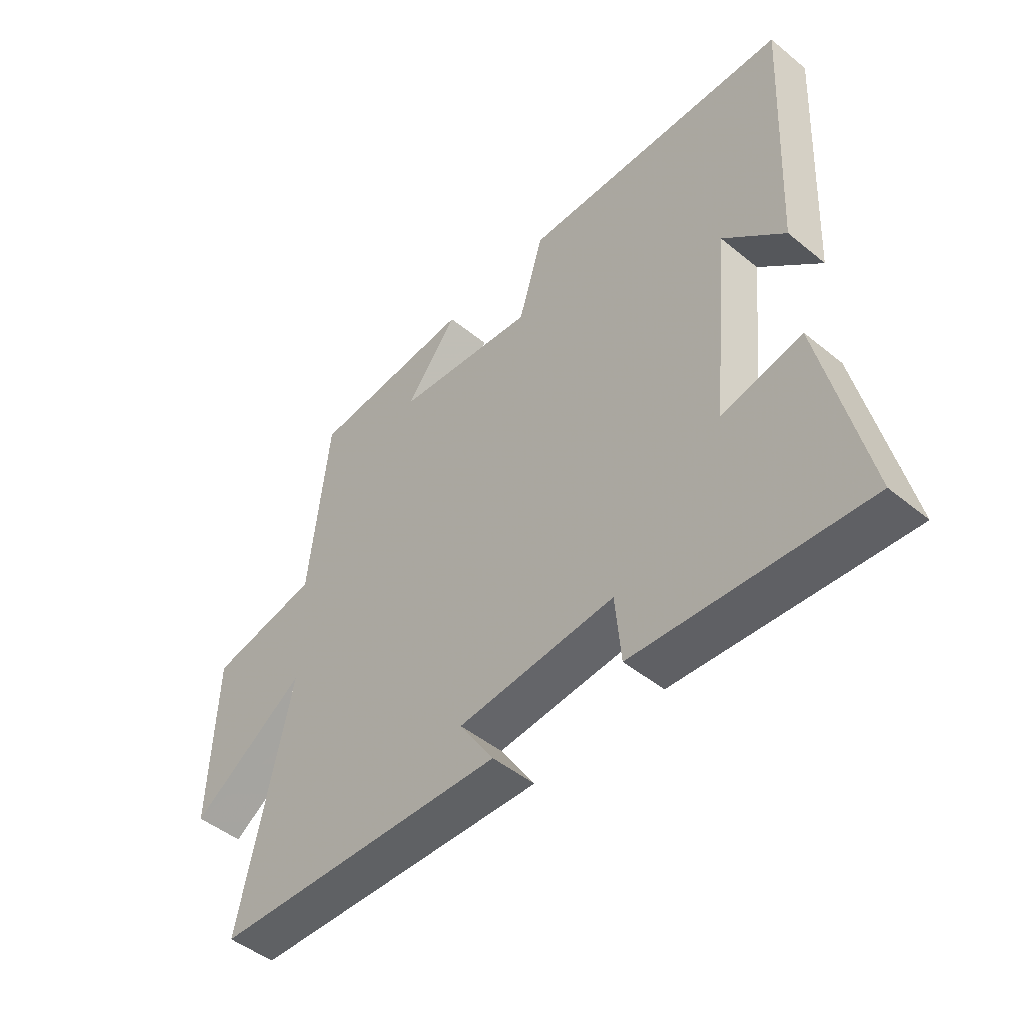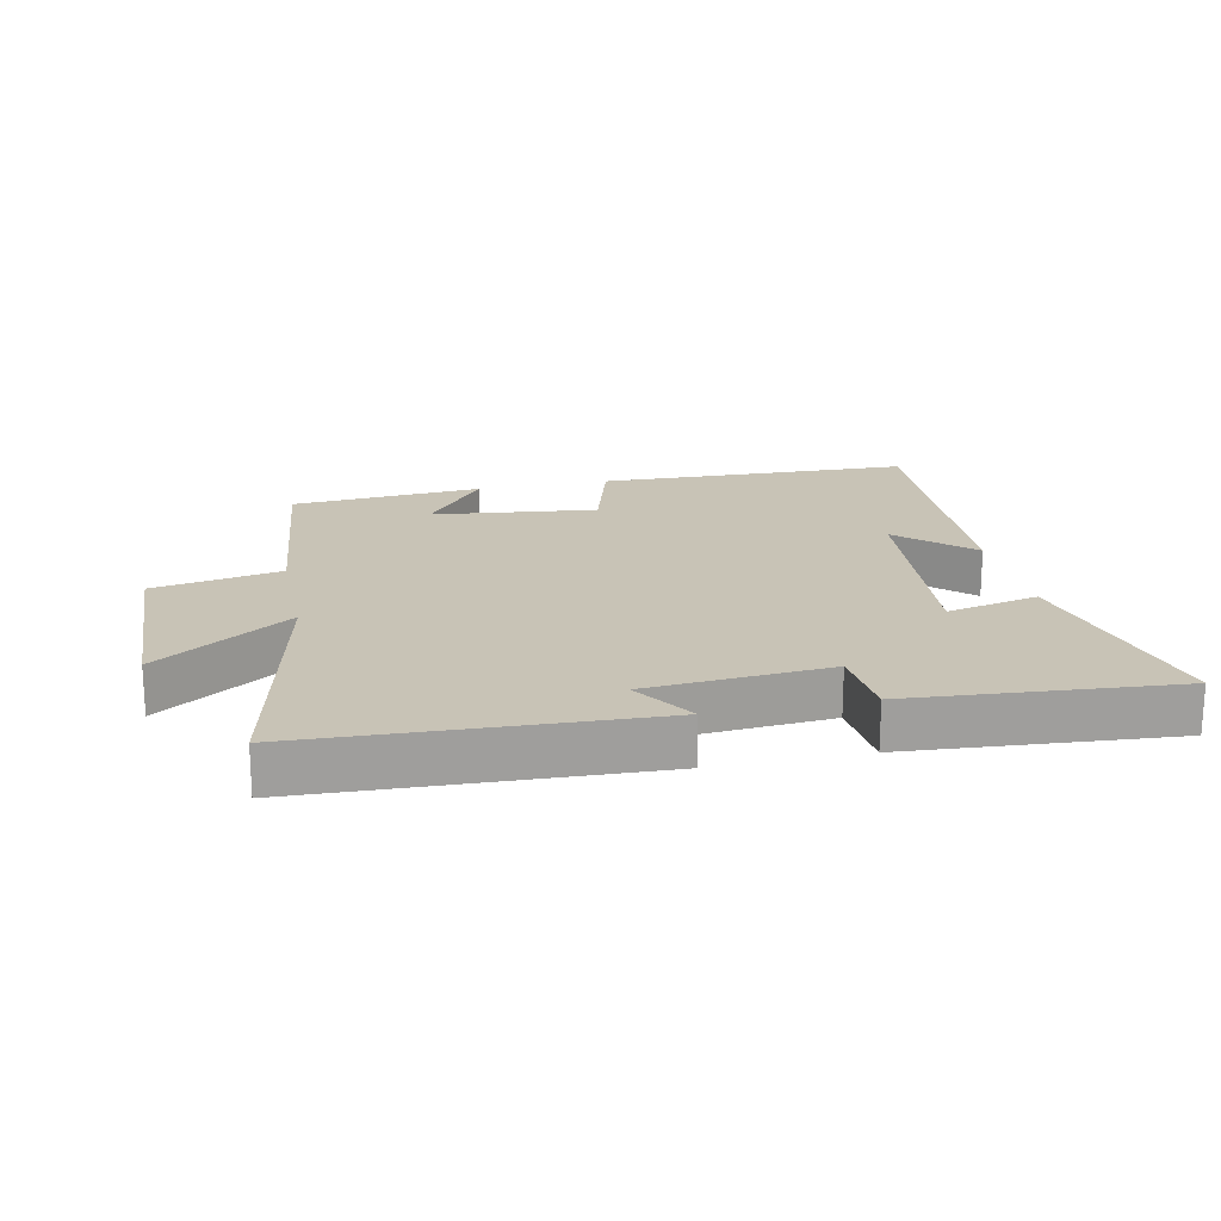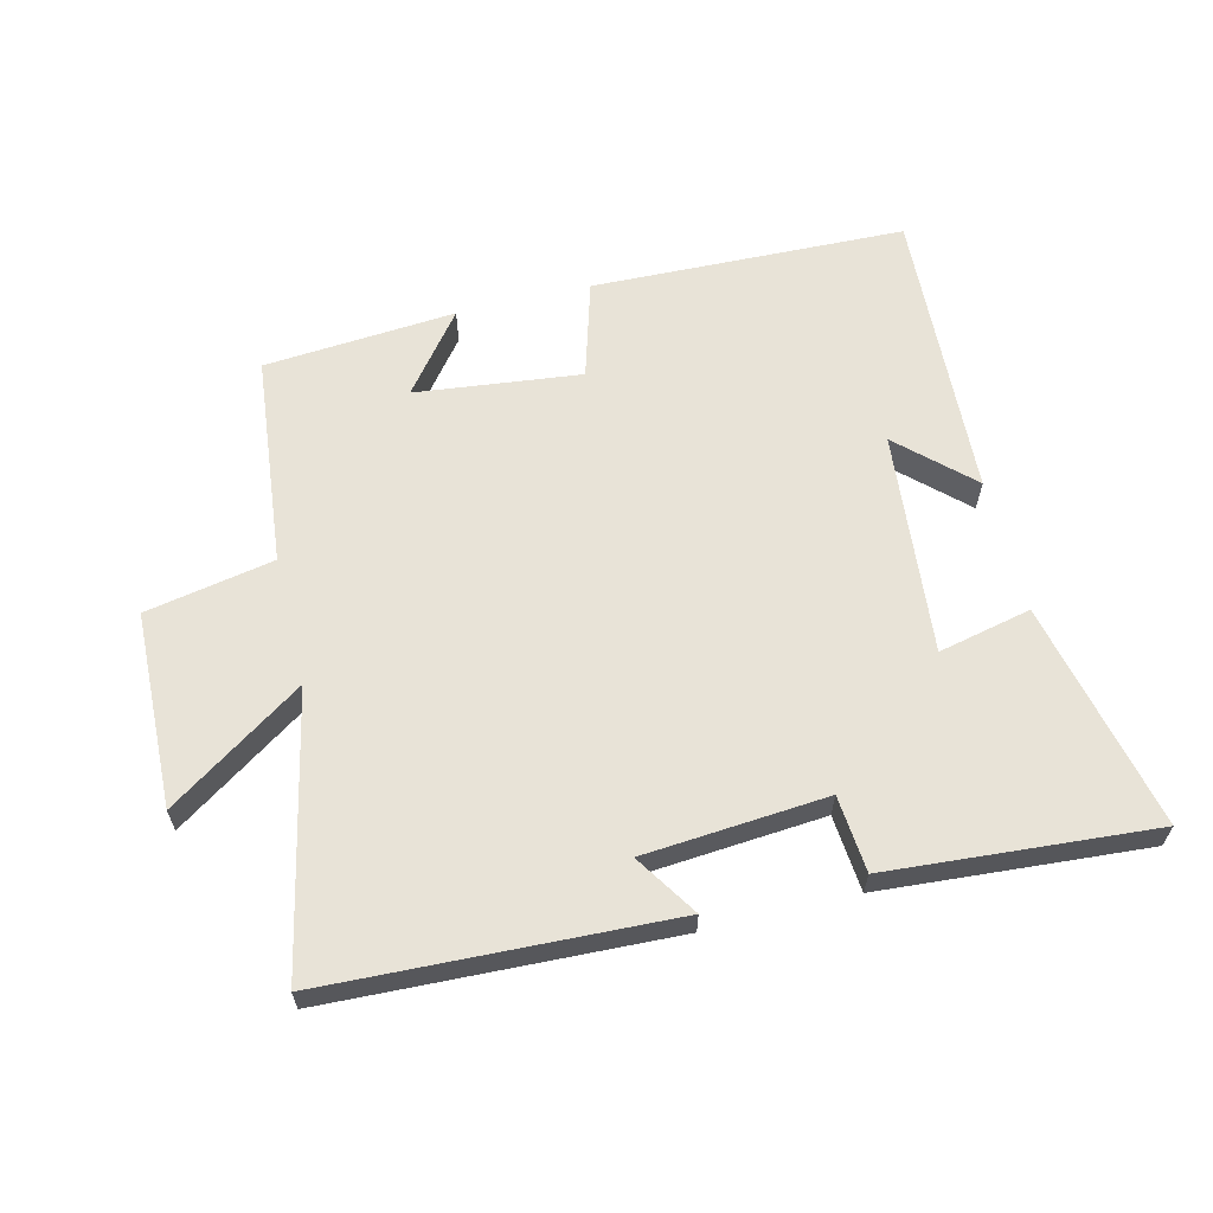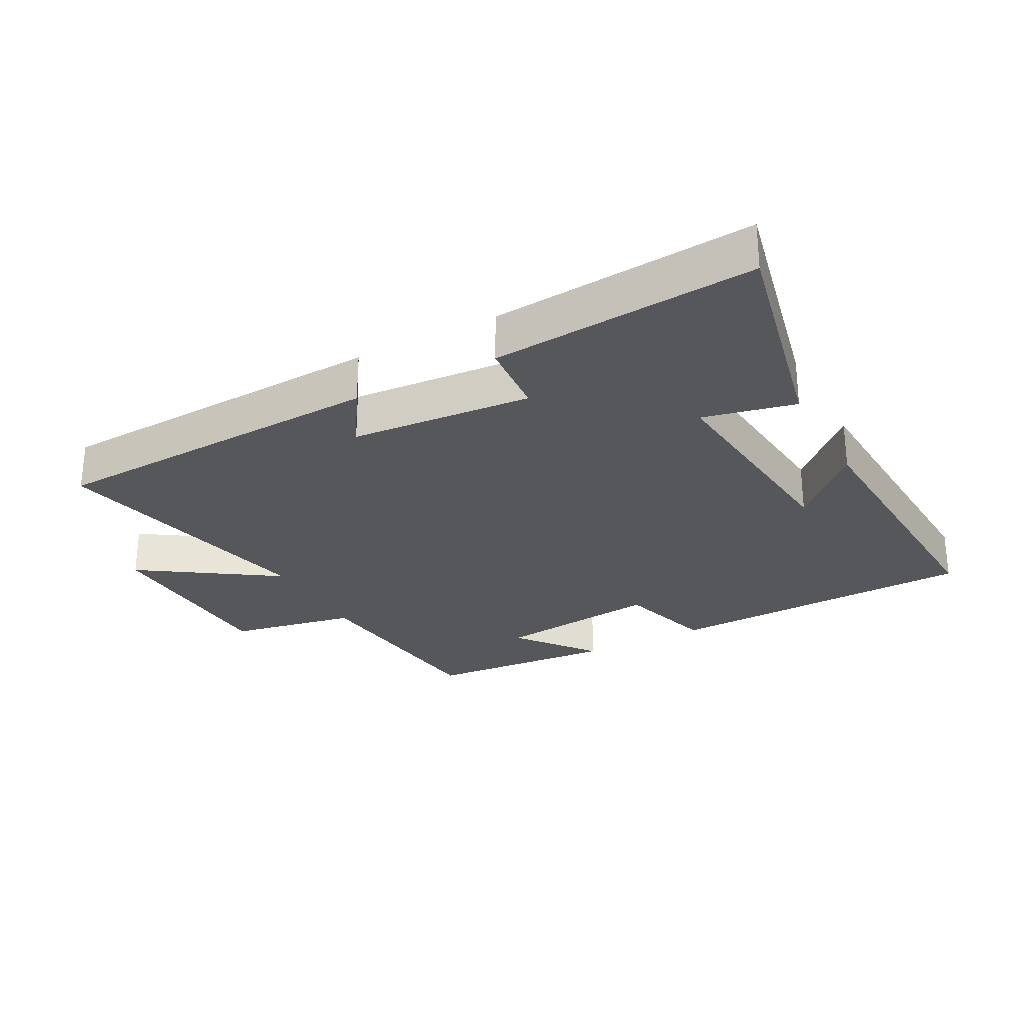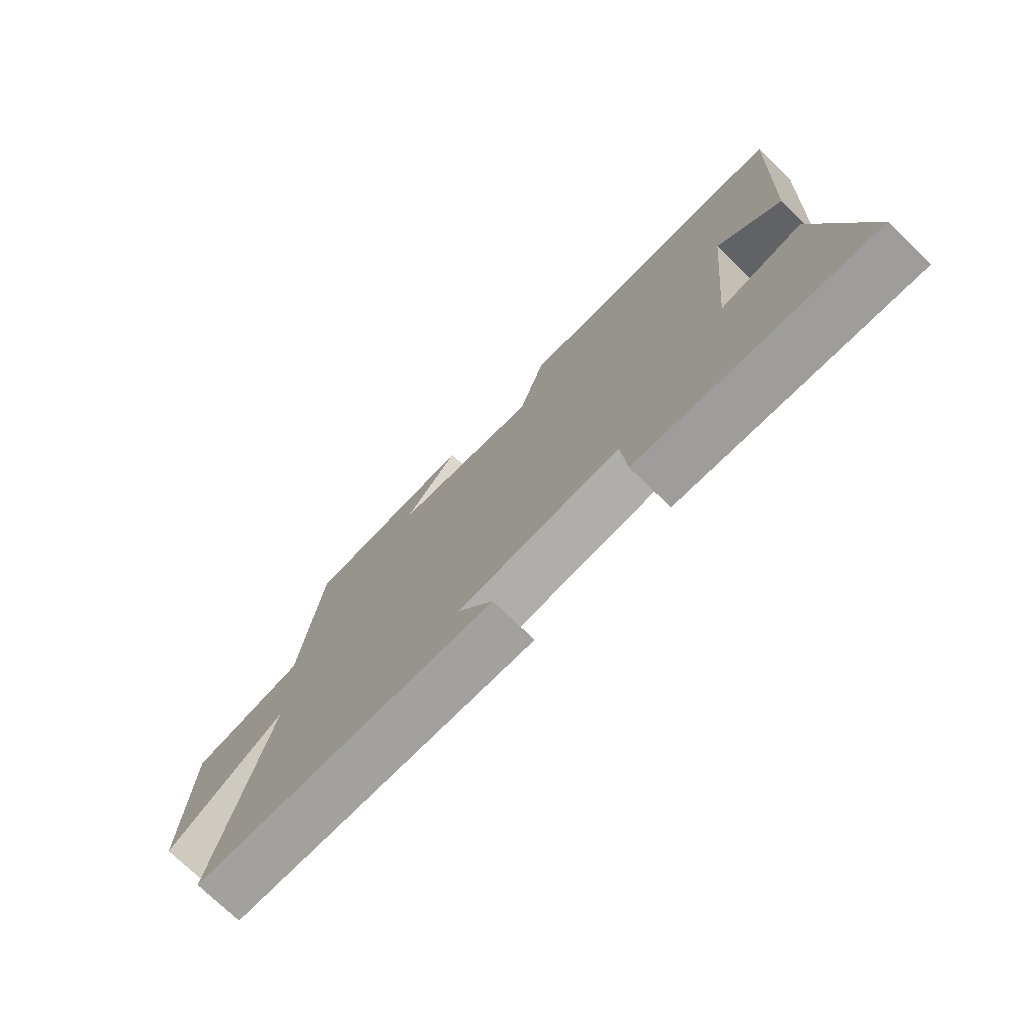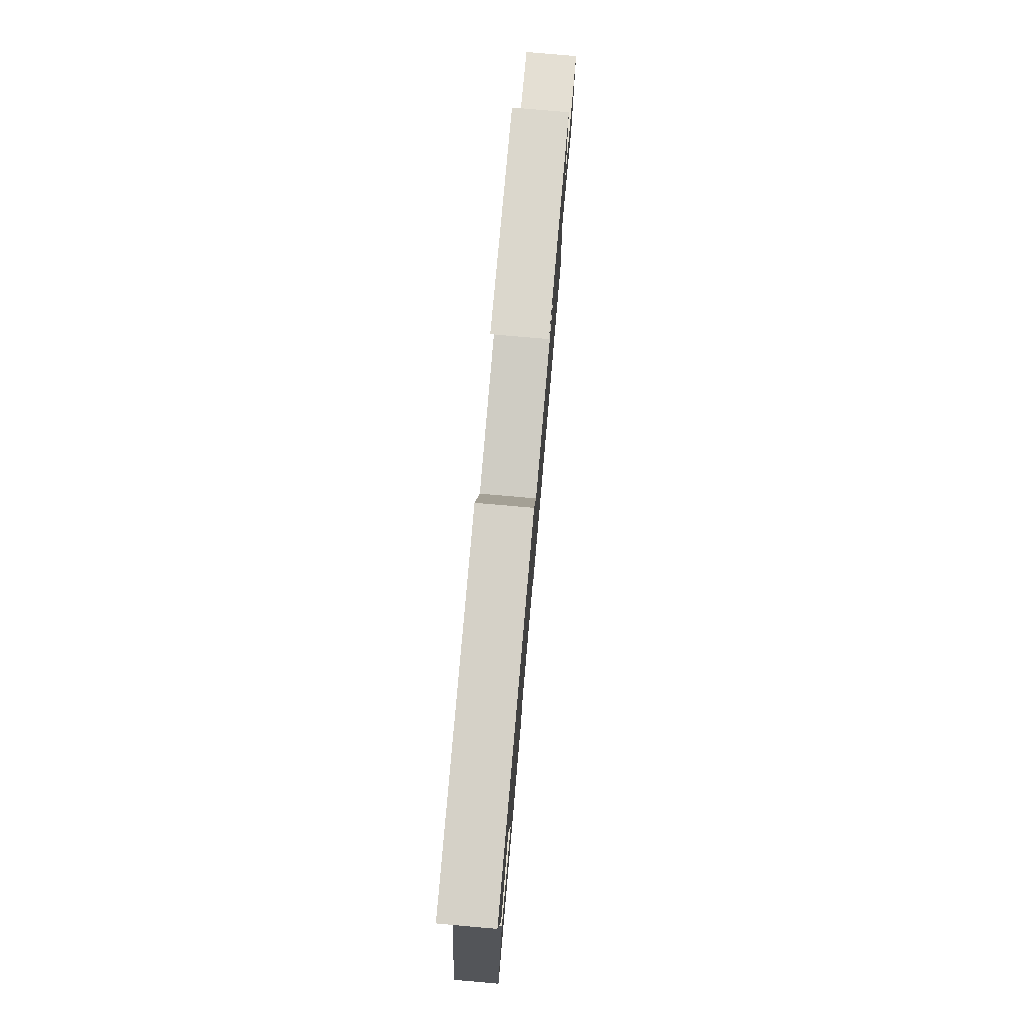
<metadata>
{"format":"obj","ext":"obj","renderer":"f3d","projection":"perspective","resolution":1024,"background":"white","views":[{"elev":-48.1,"azim":-132.4,"up":"+Z"},{"elev":19.4,"azim":167.9,"up":"+Y"},{"elev":62.0,"azim":166.1,"up":"+Y"},{"elev":-27.4,"azim":-151.8,"up":"+Y"},{"elev":-74.2,"azim":-134.2,"up":"+Z"},{"elev":77.9,"azim":-85.0,"up":"+Z"}]}
</metadata>
<code>
v -0.524 0.07 0.485
v -0.038 0.07 0.5
v 0.007 0.07 0.348
v 0.263 0.07 0.378
v 0.168 0.07 0.5
v 0.465 0.07 0.477
v 0.5 0.07 0.149
v 0.698 0.07 0.111
v 0.708 0.07 -0.191
v 0.5 0.07 -0.051
v 0.592 0.07 -0.477
v 0.062 0.07 -0.5
v 0.124 0.07 -0.404
v -0.158 0.07 -0.382
v -0.168 0.07 -0.5
v -0.578 0.07 -0.532
v -0.5 0.07 -0.18
v -0.356 0.07 -0.212
v -0.39 0.07 0.134
v -0.5 0.07 0.03
v -0.524 0 0.485
v -0.038 0 0.5
v 0.007 0 0.348
v 0.263 0 0.378
v 0.168 0 0.5
v 0.465 0 0.477
v 0.5 0 0.149
v 0.698 0 0.111
v 0.708 0 -0.191
v 0.5 0 -0.051
v 0.592 0 -0.477
v 0.062 0 -0.5
v 0.124 0 -0.404
v -0.158 0 -0.382
v -0.168 0 -0.5
v -0.578 0 -0.532
v -0.5 0 -0.18
v -0.356 0 -0.212
v -0.39 0 0.134
v -0.5 0 0.03
f 19 20 1 2
f 18 19 2 3
f 16 17 18
f 15 16 18
f 14 15 18
f 18 3 4
f 14 18 4
f 13 14 4
f 10 11 12 13
f 10 13 4
f 7 8 9 10
f 7 10 4
f 4 5 6 7
f 22 21 40 39
f 23 22 39 38
f 38 37 36
f 38 36 35
f 38 35 34
f 24 23 38
f 24 38 34
f 24 34 33
f 33 32 31 30
f 24 33 30
f 30 29 28 27
f 24 30 27
f 27 26 25 24
f 1 21 22 2
f 2 22 23 3
f 3 23 24 4
f 4 24 25 5
f 5 25 26 6
f 6 26 27 7
f 7 27 28 8
f 8 28 29 9
f 9 29 30 10
f 10 30 31 11
f 11 31 32 12
f 12 32 33 13
f 13 33 34 14
f 14 34 35 15
f 15 35 36 16
f 16 36 37 17
f 17 37 38 18
f 18 38 39 19
f 19 39 40 20
f 20 40 21 1

</code>
